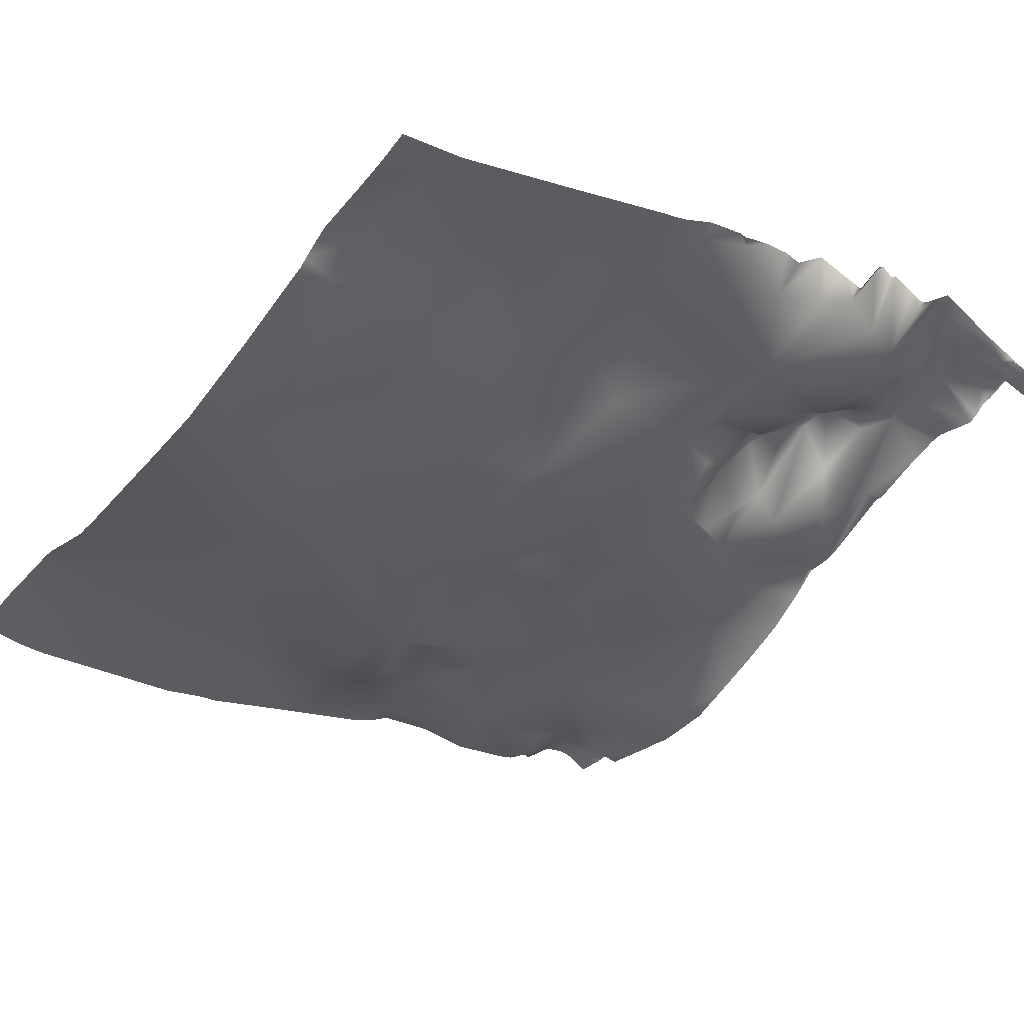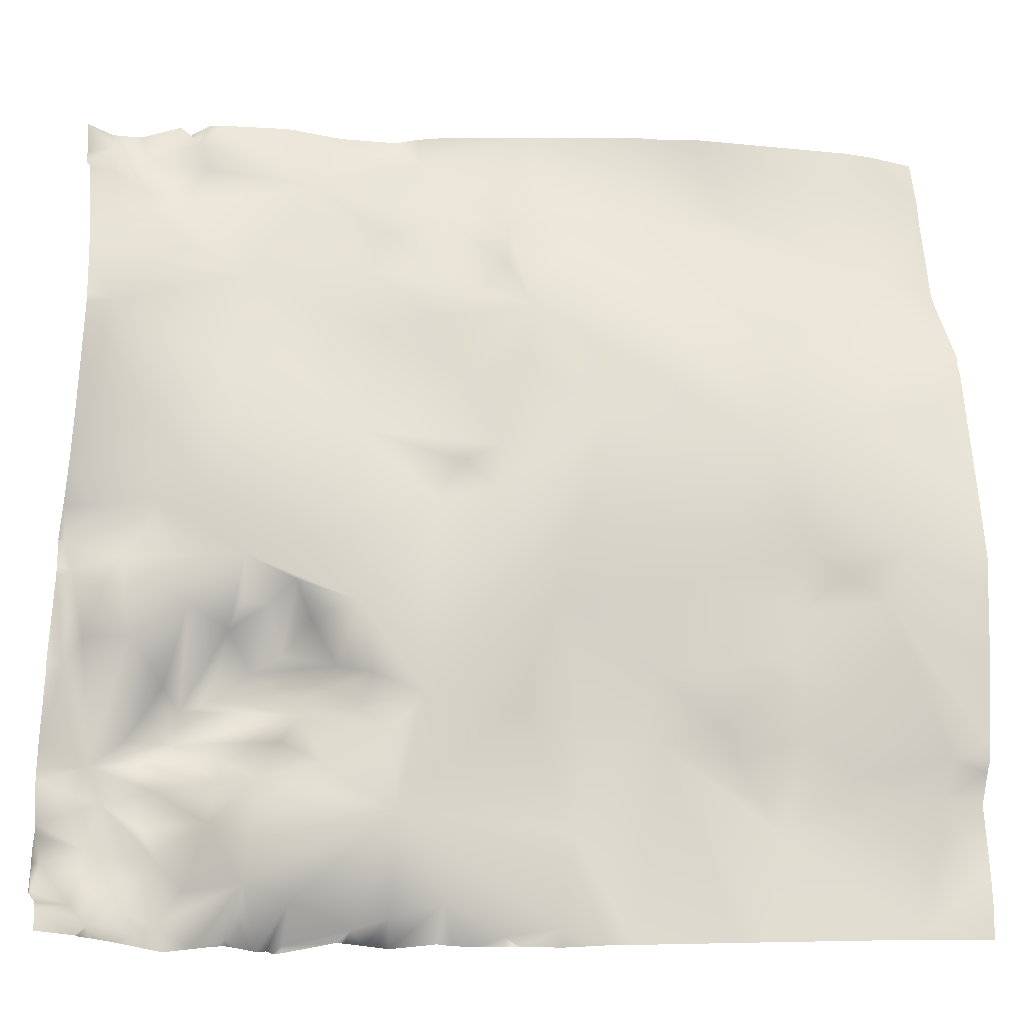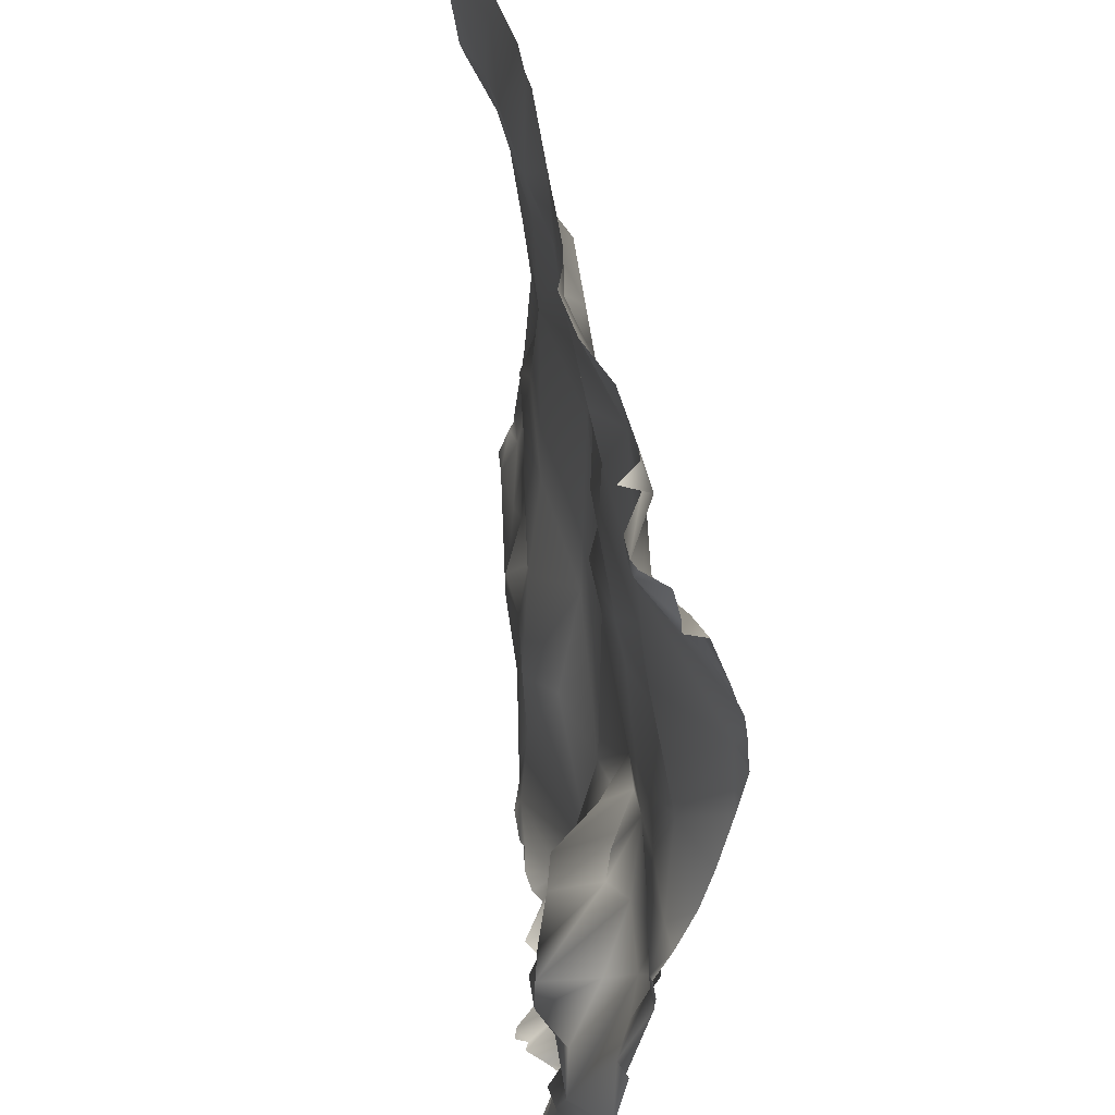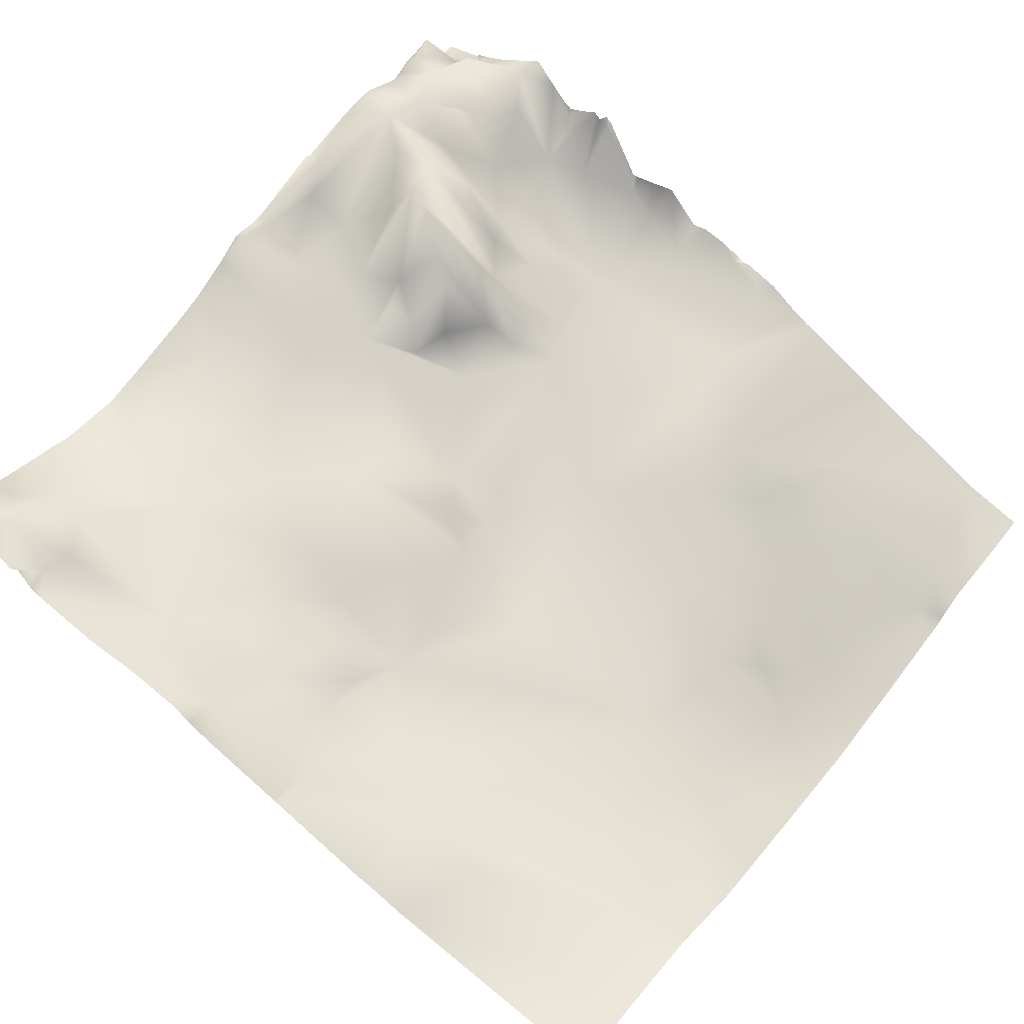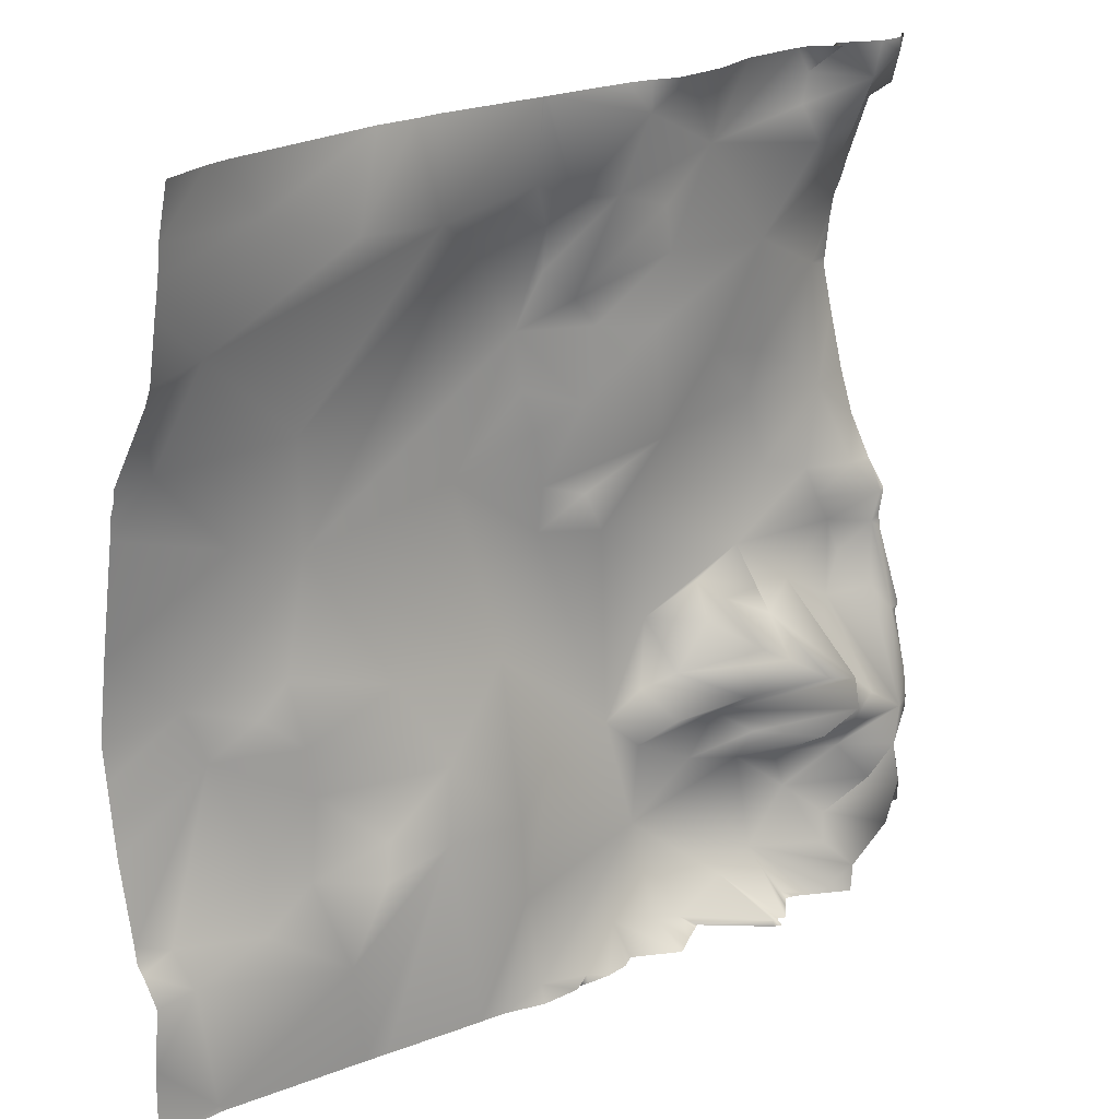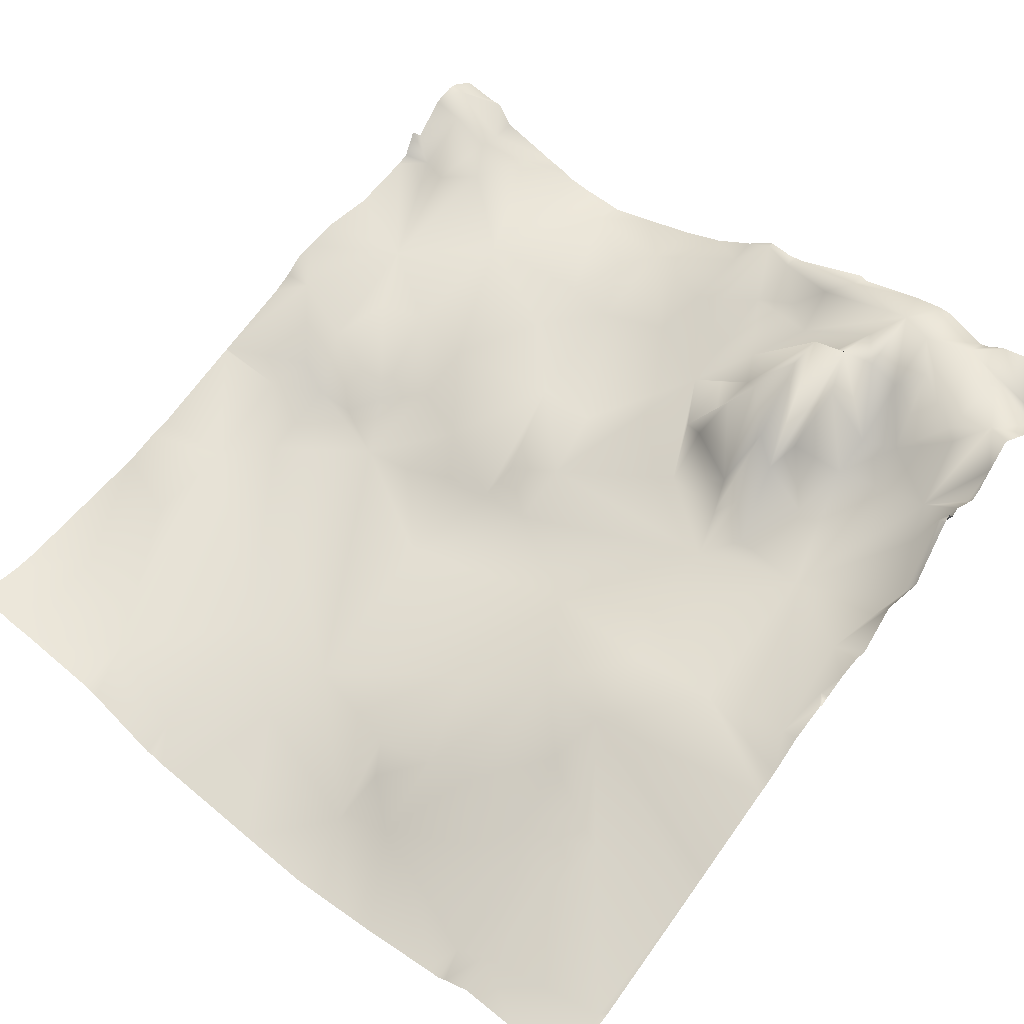
<metadata>
{"format":"obj","ext":"obj","renderer":"f3d","projection":"perspective","resolution":1024,"background":"white","views":[{"elev":-46.6,"azim":144.2,"up":"+Y"},{"elev":-21.3,"azim":-19.4,"up":"+Z"},{"elev":46.3,"azim":-116.5,"up":"+Z"},{"elev":58.6,"azim":38.0,"up":"+Y"},{"elev":21.2,"azim":121.3,"up":"+Z"},{"elev":49.6,"azim":129.9,"up":"+Y"}]}
</metadata>
<code>
o lod_1_212_Cube.212
v -735.4 67.5 958.4
v -722.2 55.88 954.4
v -720.7 48.04 964.5
v -736.1 59.1 969.4
v -730.5 61.98 965
v -747.3 69.9 964.8
v -751.1 57.44 955.4
v -750.6 71.05 974.5
v -755 58.87 959.7
v -760.4 66.79 970
v -762.1 66.09 963.6
v -747.5 70.79 984.9
v -585.2 1.814 954.6
v -665.9 38.03 955.1
v -680 36.09 960.9
v -691.2 39.95 957.7
v -691.2 34.25 979.4
v -698.6 42.47 955.2
v -711.1 45.78 961
v -708.7 60.9 954.7
v -728.1 52.48 977.8
v -726.2 51.02 986.2
v -739.2 68.54 979.4
v -738 60.94 986.1
v -751.1 70.24 992.8
v -761.1 58.59 1040
v -759.4 57.43 1033
v -756.4 53.23 1047
v -750.2 50.76 1035
v -753.8 51.87 1026
v -744.7 50.61 1042
v -742.9 48.45 1049
v -749 47.85 1066
v -756.5 41.44 1092
v -732.2 43.23 1052
v -724.7 40.93 1035
v -702.3 33.09 1052
v -735 48.52 1025
v -714.1 36.89 1029
v -723.6 46.86 1027
v -719.1 41.4 1024
v -701.3 31.23 1024
v -709.3 42.33 1023
v -712.6 54.54 1017
v -725.8 49.04 1020
v -718.3 58.18 1014
v -704.6 37.56 1011
v -697.7 32.46 1009
v -686.3 30.39 1005
v -685.4 29.55 1049
v -659.5 21.06 1027
v -665.4 29.29 1004
v -629.6 15.72 1032
v -651.1 31.08 995.8
v -637.5 22.9 1012
v -611.9 7.354 1063
v -609.2 10.21 1014
v -624.4 16.72 999.4
v -634.8 24.05 995.8
v -619.1 19.78 993.2
v -607.4 9.998 996
v -607.9 9.456 1025
v -606.2 6.769 1039
v -598.5 5.72 1034
v -650.7 15.46 1068
v -588.4 -4.559 1037
v -596.8 1.996 1068
v -579.7 2.235 983.5
v -579.2 -2.545 991.1
v -611.3 16.31 976.8
v -615.7 15.68 953.6
v -596.4 6.815 988.5
v -592.2 -2.104 1025
v -598.7 5.588 1003
v -755.2 61.06 1141
v -756.3 51.14 1128
v -762.3 56.25 1133
v -737.9 48.26 1138
v -748.6 58.38 1136
v -735.6 48.2 1131
v -740.9 49.88 1123
v -712.2 39.32 1127
v -699.3 37.44 1106
v -726.4 44.48 1104
v -716.5 38.42 1081
v -695.5 38.37 1117
v -696 36.17 1091
v -685.3 28.09 1093
v -678.8 29.06 1078
v -701.3 35.11 1066
v -729.3 43.04 1079
v -729.2 40.13 1068
v -741.4 46.28 1073
v -679.1 29.34 1059
v -673.7 21.14 1050
v -672.1 23.3 1061
v -670.9 22.11 1073
v -665.3 20.96 1095
v -666.3 22.11 1083
v -676.1 28.61 1101
v -670.1 24.69 1107
v -669.7 25.83 1117
v -682.4 34.97 1121
v -671.1 31.65 1123
v -651.5 19.2 1117
v -579.7 -1.047 1087
v -585.7 6.913 1108
v -610.7 7.879 1087
v -638 22.93 1123
v -617.5 18.57 1125
v -598.3 11.35 1132
v -687.4 39.14 1137
v -662.1 28.56 1127
v -755.7 48.37 1118
v -747.3 54.92 1126
v -726.1 64.15 1008
v -709.6 44.42 1001
v -711.1 51.73 1006
v -698.3 41.39 1003
v -706.7 39.69 990.1
v -732.1 67.64 1006
v -738.2 55.87 1008
v -733.1 68.32 998.7
v -744 66.27 998.2
v -736.6 65.52 992.5
v -723.1 64.73 994.9
v -718.7 45.37 987
v -713.1 52.38 997.2
v -693.3 34.54 997.3
v -653.1 30.95 977
v -654.5 33.55 957.1
v -746.7 52.79 1018
v -755.7 59.46 1019
v -758.9 63.61 1013
v -585.4 1.968 953.1
v -586.7 2.414 953.1
v -615.4 15.51 953.1
v -615.8 15.71 953.1
v -616.8 16.15 953.1
v -620.1 17.72 953.1
v -646.2 29.84 953.1
v -653.8 34.92 953.1
v -662.5 37.72 953.1
v -664 37.38 953.1
v -665.9 38.4 953.1
v -671.1 40.51 953.1
v -676.5 41.46 953.1
v -688.2 48.94 953.1
v -690.6 48.48 953.1
v -694.4 47.41 953.1
v -698.9 46.42 953.1
v -700.5 46.08 953.1
v -708.7 60.98 953.1
v -710.3 62.19 953.1
v -718.8 58.78 953.1
v -721.9 57.43 953.1
v -723.9 58.56 953.1
v -749.1 58.93 953.1
v -744.6 61.11 953.1
v -732.9 68.24 953.1
v -750.4 58.5 953.1
v -753 57.43 953.1
v -762.5 55.01 957.7
v -762.5 56.06 959.3
v -753.7 56.61 953.1
v -762.5 54.57 953.1
v -571.9 -10.31 1035
v -571.9 -9.546 1027
v -571.9 -2.045 968.2
v -571.9 -2.357 960
v -571.9 -1.887 953.1
v -571.9 6.207 1107
v -571.9 4.861 1103
v -571.9 -3.453 1086
v -571.9 -3.502 1084
v -571.9 -4.434 1081
v -571.9 -5.012 1076
v -571.9 -8.252 1052
v -571.9 -8.843 1019
v -571.9 -8.162 1012
v -571.9 -5.482 994.5
v -571.9 -5.033 990.7
v -571.9 -0.8329 982.2
v -571.9 -3.883 988.8
v -640.8 27.37 953.1
v -642.2 27.87 953.1
v -680.3 40.61 953.1
v -762.5 43.46 1106
v -762.5 42.64 1101
v -762.5 45.1 1110
v -712.3 59.94 953.1
v -714 61.39 953.1
v -727.7 62.66 953.1
v -762.5 46.93 1067
v -762.5 43.83 1080
v -762.5 41.81 1092
v -762.5 41.56 1090
v -762.5 49.99 1056
v -762.5 54.62 1047
v -762.5 58.32 1041
v -762.5 57.75 1034
v -762.5 58.68 1040
v -762.5 57.98 1032
v -762.5 58.64 1040
v -762.5 63.59 1013
v -762.5 58.05 1031
v -762.5 62.84 1011
v -762.5 65.97 996.6
v -762.5 66.52 987.2
v -762.5 66.7 990
v -762.5 62.07 977.3
v -762.5 62.6 975
v -762.5 64.41 971.7
v -762.5 64.35 969.3
v -762.5 65.28 963.3
v -762.5 65.51 963.7
v -571.9 9.819 1132
v -571.9 12.21 1144
v -583.4 11.49 1144
v -571.9 9.329 1126
v -589.4 11.85 1144
v -571.9 8.143 1119
v -633.5 20.41 1144
v -625.1 17.75 1144
v -638.6 21.45 1144
v -662.3 29.86 1144
v -662 29.79 1144
v -663.4 30.27 1144
v -682.2 36.8 1144
v -687.2 39.34 1144
v -692.1 42.8 1144
v -696.3 43.58 1144
v -704.8 45.18 1144
v -717.7 44.87 1144
v -662.4 29.91 1144
v -732.4 48.39 1144
v -735.5 49.54 1144
v -749 59.7 1144
v -741.6 52.58 1144
v -738.7 55.46 1144
v -754.1 61.21 1144
v -756.6 61.08 1144
v -762.5 58.2 1144
v -762.5 56.34 1136
v -762.5 56.15 1132
v -762.5 46.2 1114
v -762.5 51.01 1129
f 1 193 160
f 2 193 3
f 1 5 3
f 4 5 1
f 1 159 7
f 4 1 6
f 7 6 1
f 8 6 9
f 9 6 7
f 10 8 9
f 10 9 11
f 9 163 164
f 8 4 6
f 12 4 8
f 11 164 215
f 7 161 162
f 7 158 161
f 106 175 176
f 106 176 177
f 13 169 170
f 15 146 147
f 15 147 187
f 15 187 148
f 16 148 149
f 16 150 18
f 18 150 151
f 2 155 156
f 3 155 2
f 19 192 3
f 20 191 19
f 20 153 154
f 20 152 153
f 19 18 20
f 19 17 18
f 17 16 18
f 3 17 19
f 17 15 16
f 127 17 3
f 5 21 3
f 4 21 5
f 21 127 3
f 22 127 21
f 24 21 23
f 24 22 21
f 23 21 4
f 12 23 4
f 24 23 12
f 25 24 12
f 25 209 210
f 26 201 202
f 26 29 27
f 29 26 31
f 27 29 30
f 31 28 32
f 28 31 26
f 34 195 197
f 33 195 34
f 33 32 28
f 32 33 35
f 35 36 32
f 35 37 36
f 32 36 31
f 31 36 29
f 29 36 38
f 38 36 45
f 45 36 40
f 36 39 40
f 39 41 40
f 36 42 39
f 39 42 43
f 39 43 44
f 41 39 44
f 44 43 47
f 41 44 46
f 40 41 45
f 45 41 46
f 116 45 46
f 44 47 46
f 43 42 47
f 42 48 47
f 42 49 48
f 50 49 42
f 36 50 42
f 49 95 51
f 49 51 52
f 51 54 52
f 53 55 51
f 56 53 51
f 51 55 54
f 55 57 58
f 54 55 59
f 55 58 59
f 59 58 60
f 52 54 130
f 54 59 130
f 58 61 60
f 58 57 61
f 60 61 70
f 59 60 70
f 55 62 57
f 53 62 55
f 53 63 62
f 56 63 53
f 63 64 62
f 62 64 73
f 65 56 51
f 65 51 95
f 63 56 66
f 64 66 73
f 63 66 64
f 56 67 66
f 66 178 167
f 66 167 168
f 66 168 179
f 73 179 180
f 73 180 181
f 69 181 182
f 69 184 68
f 68 169 13
f 13 135 136
f 70 68 13
f 72 68 70
f 70 13 71
f 59 70 71
f 61 72 70
f 72 69 68
f 74 69 72
f 74 73 69
f 74 72 61
f 57 74 61
f 57 73 74
f 62 73 57
f 77 247 245
f 77 75 76
f 79 239 78
f 75 79 76
f 76 79 115
f 76 115 114
f 79 78 80
f 79 80 115
f 115 80 81
f 78 82 80
f 80 82 81
f 81 82 84
f 82 83 84
f 82 86 83
f 84 83 87
f 84 87 85
f 83 86 100
f 83 88 87
f 87 88 89
f 87 89 90
f 85 87 90
f 84 85 91
f 85 90 92
f 85 92 91
f 84 91 34
f 93 91 92
f 34 91 93
f 34 93 33
f 93 92 33
f 33 92 35
f 92 37 35
f 92 90 37
f 36 37 50
f 90 89 96
f 37 90 50
f 90 94 50
f 90 96 94
f 94 95 50
f 95 49 50
f 95 96 65
f 94 96 95
f 97 65 96
f 89 97 96
f 99 65 97
f 88 98 89
f 99 97 89
f 89 98 99
f 98 65 99
f 100 98 88
f 83 100 88
f 101 98 100
f 103 101 100
f 103 102 101
f 86 103 100
f 103 104 102
f 102 98 101
f 98 102 105
f 104 113 102
f 113 105 102
f 98 105 56
f 98 56 65
f 67 177 178
f 108 106 67
f 56 108 67
f 106 173 174
f 107 173 106
f 220 107 111
f 108 107 106
f 107 108 109
f 107 109 110
f 110 111 107
f 82 103 86
f 232 112 82
f 82 112 103
f 112 104 103
f 235 113 104
f 113 227 109
f 113 109 105
f 105 108 56
f 105 109 108
f 110 224 111
f 109 223 110
f 81 84 114
f 115 81 114
f 114 188 190
f 38 45 121
f 121 45 116
f 46 118 116
f 116 118 117
f 118 46 47
f 47 48 118
f 118 48 119
f 118 119 117
f 121 117 123
f 116 117 121
f 38 121 122
f 132 38 122
f 29 38 132
f 30 29 132
f 27 30 133
f 122 121 123
f 122 123 124
f 124 123 125
f 125 123 22
f 125 22 24
f 123 126 22
f 22 126 127
f 126 123 128
f 123 117 128
f 117 120 128
f 126 128 127
f 128 120 127
f 120 17 127
f 117 129 120
f 119 129 117
f 120 129 17
f 129 49 17
f 17 49 52
f 52 130 17
f 48 49 119
f 119 49 129
f 17 130 131
f 17 131 15
f 15 131 14
f 131 143 14
f 14 143 144
f 131 141 142
f 130 141 131
f 130 185 186
f 59 140 185
f 71 136 137
f 71 137 138
f 132 122 124
f 30 132 133
f 133 132 25
f 133 25 134
f 27 133 134
f 134 206 27
f 132 124 25
f 25 124 125
f 25 125 24
f 139 140 71
f 229 228 112
f 208 134 25
f 246 114 190
f 207 205 134
f 242 241 75
f 237 236 78
f 212 10 213
f 244 77 245
f 240 237 78
f 204 200 26
f 233 232 82
f 214 11 216
f 236 82 78
f 162 165 7
f 246 247 76
f 197 196 34
f 215 216 11
f 174 175 106
f 145 146 14
f 196 189 34
f 211 8 212
f 138 139 71
f 202 204 26
f 211 209 12
f 227 225 109
f 222 172 107
f 214 213 10
f 228 104 112
f 238 75 241
f 217 220 111
f 188 34 189
f 234 233 82
f 239 240 78
f 198 33 28
f 210 208 25
f 151 152 18
f 203 201 27
f 231 230 112
f 184 183 68
f 243 75 244
f 159 158 7
f 144 145 14
f 199 198 28
f 156 157 2
f 219 218 217
f 224 221 111
f 165 163 7
f 171 13 170
f 206 203 27
f 199 26 200
f 230 229 112
f 1 3 193
f 2 157 193
f 1 160 159
f 9 7 163
f 11 9 164
f 15 14 146
f 16 15 148
f 16 149 150
f 3 192 155
f 19 191 192
f 20 154 191
f 20 18 152
f 25 12 209
f 26 27 201
f 33 194 195
f 66 67 178
f 73 66 179
f 69 73 181
f 69 182 184
f 68 183 169
f 77 76 247
f 79 238 239
f 67 106 177
f 107 172 173
f 220 222 107
f 232 231 112
f 235 226 113
f 113 226 227
f 110 223 224
f 109 225 223
f 114 84 188
f 131 142 143
f 130 186 141
f 130 59 185
f 59 71 140
f 71 13 136
f 134 205 206
f 208 207 134
f 246 76 114
f 212 8 10
f 244 75 77
f 214 10 11
f 236 234 82
f 211 12 8
f 228 235 104
f 238 79 75
f 111 221 219
f 219 217 111
f 188 84 34
f 198 194 33
f 243 242 75
f 165 166 163
f 171 135 13
f 199 28 26

</code>
